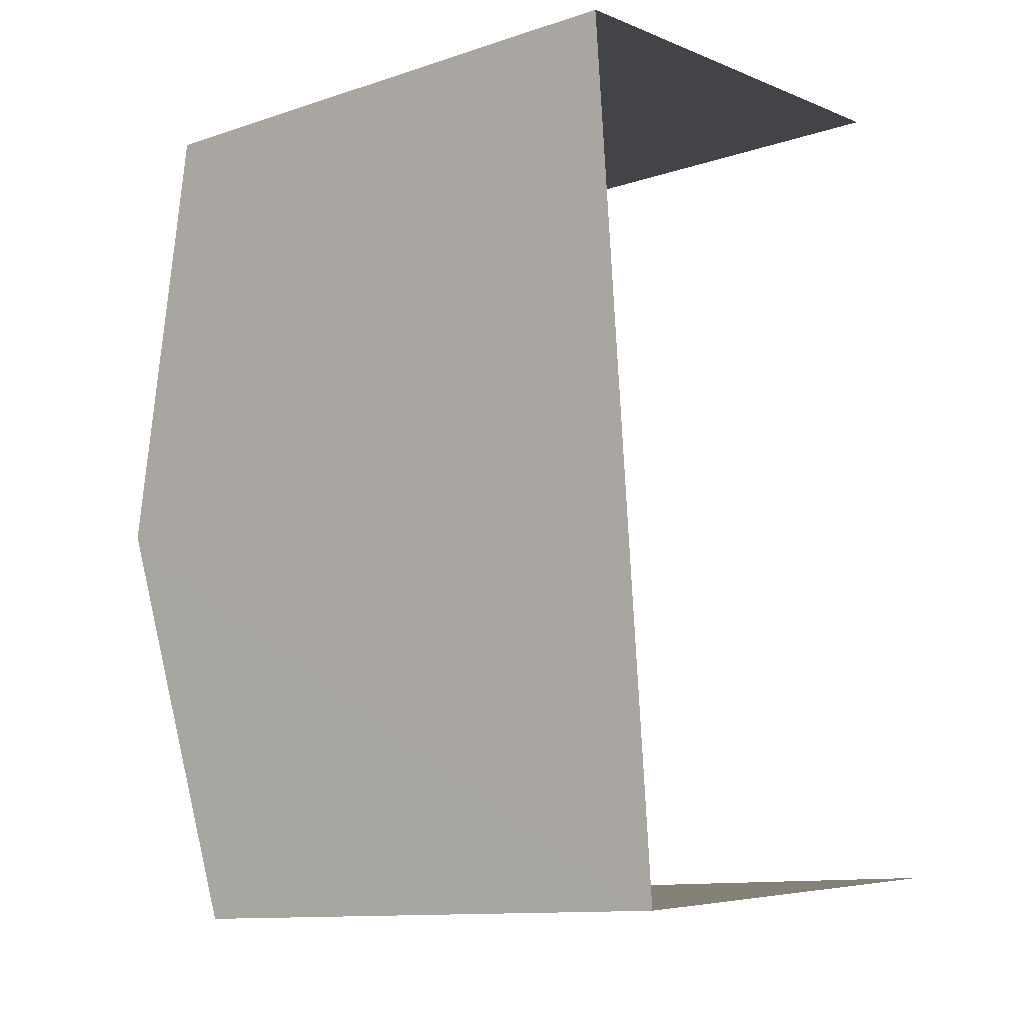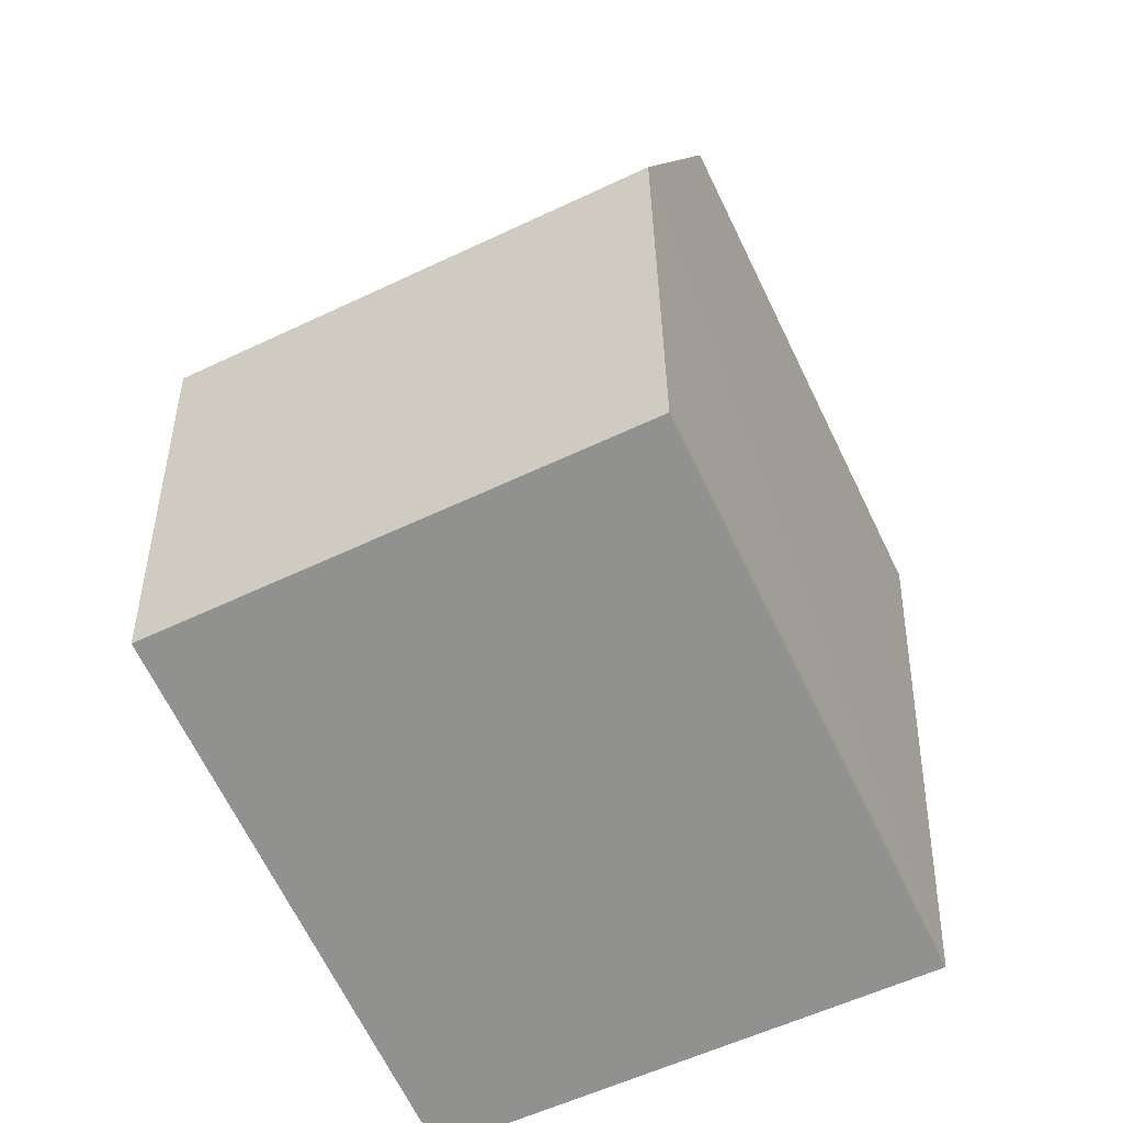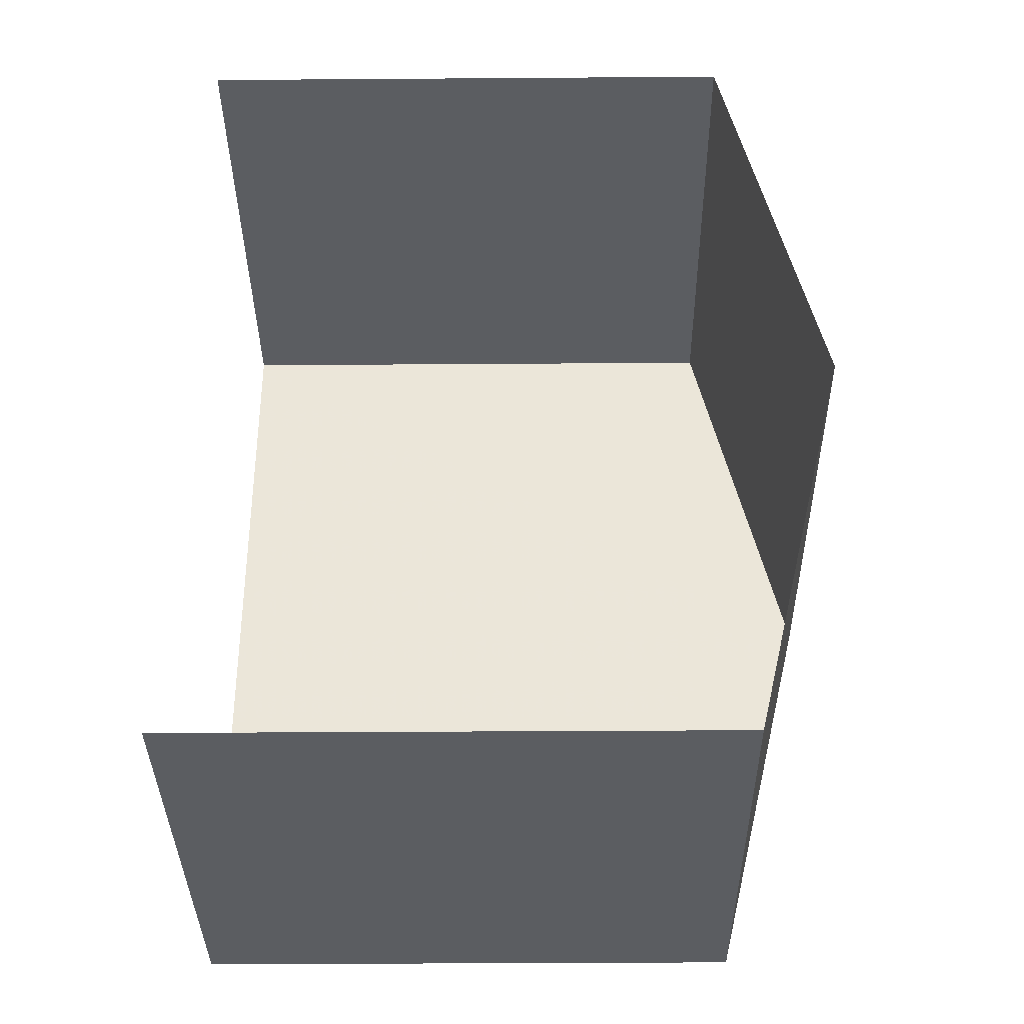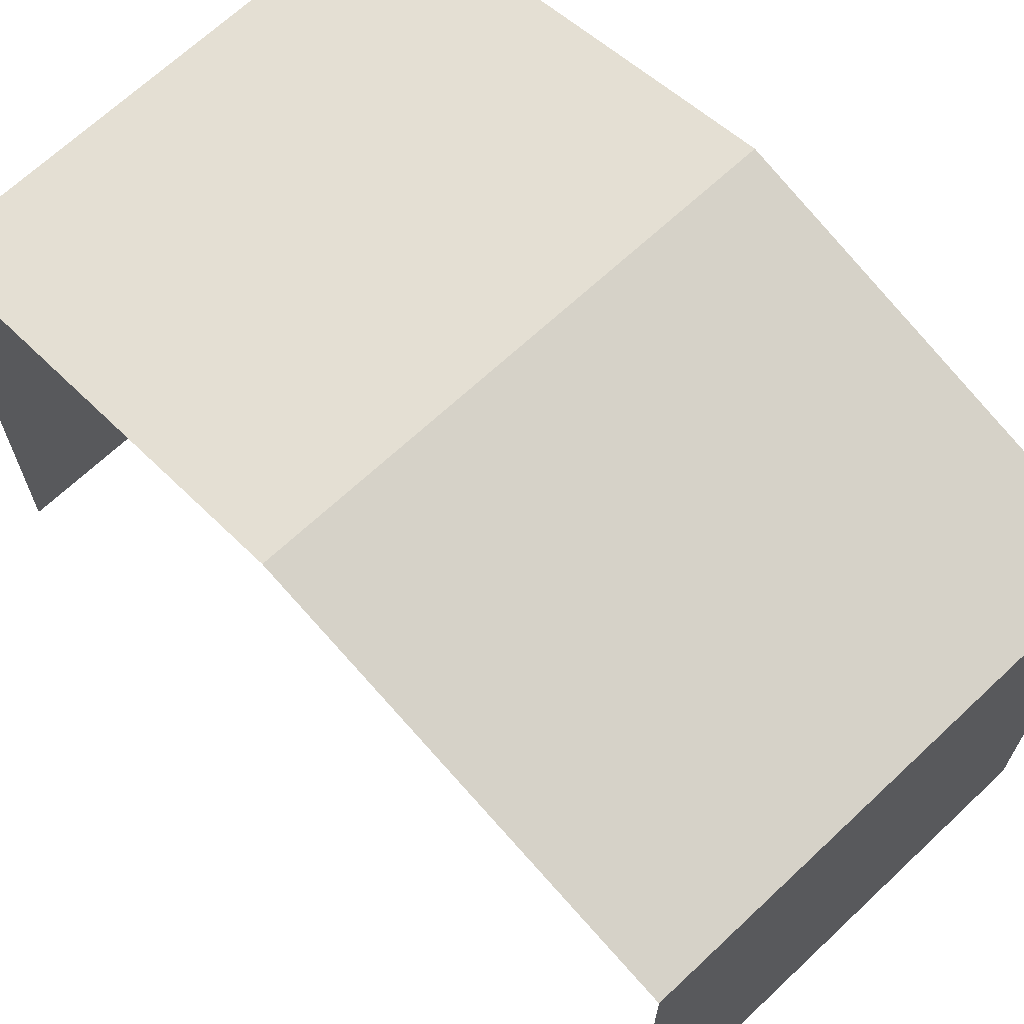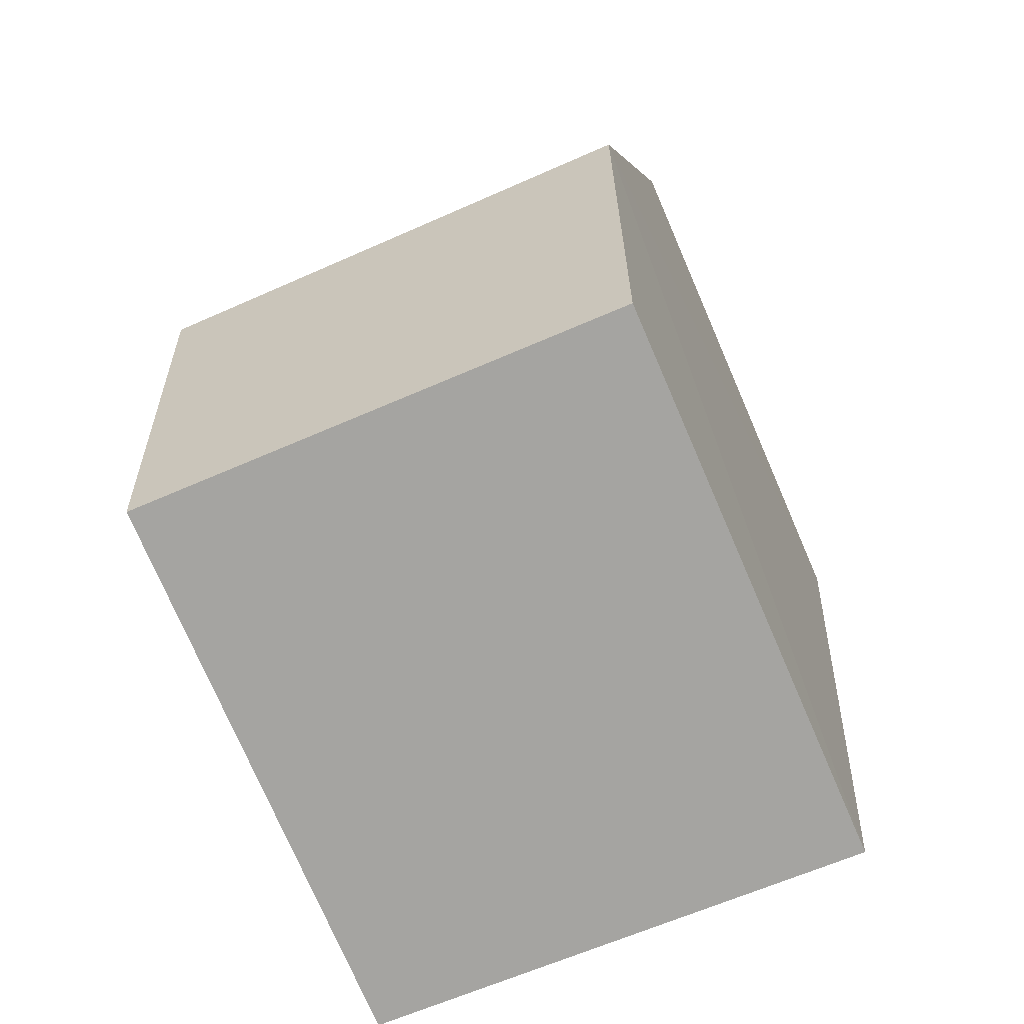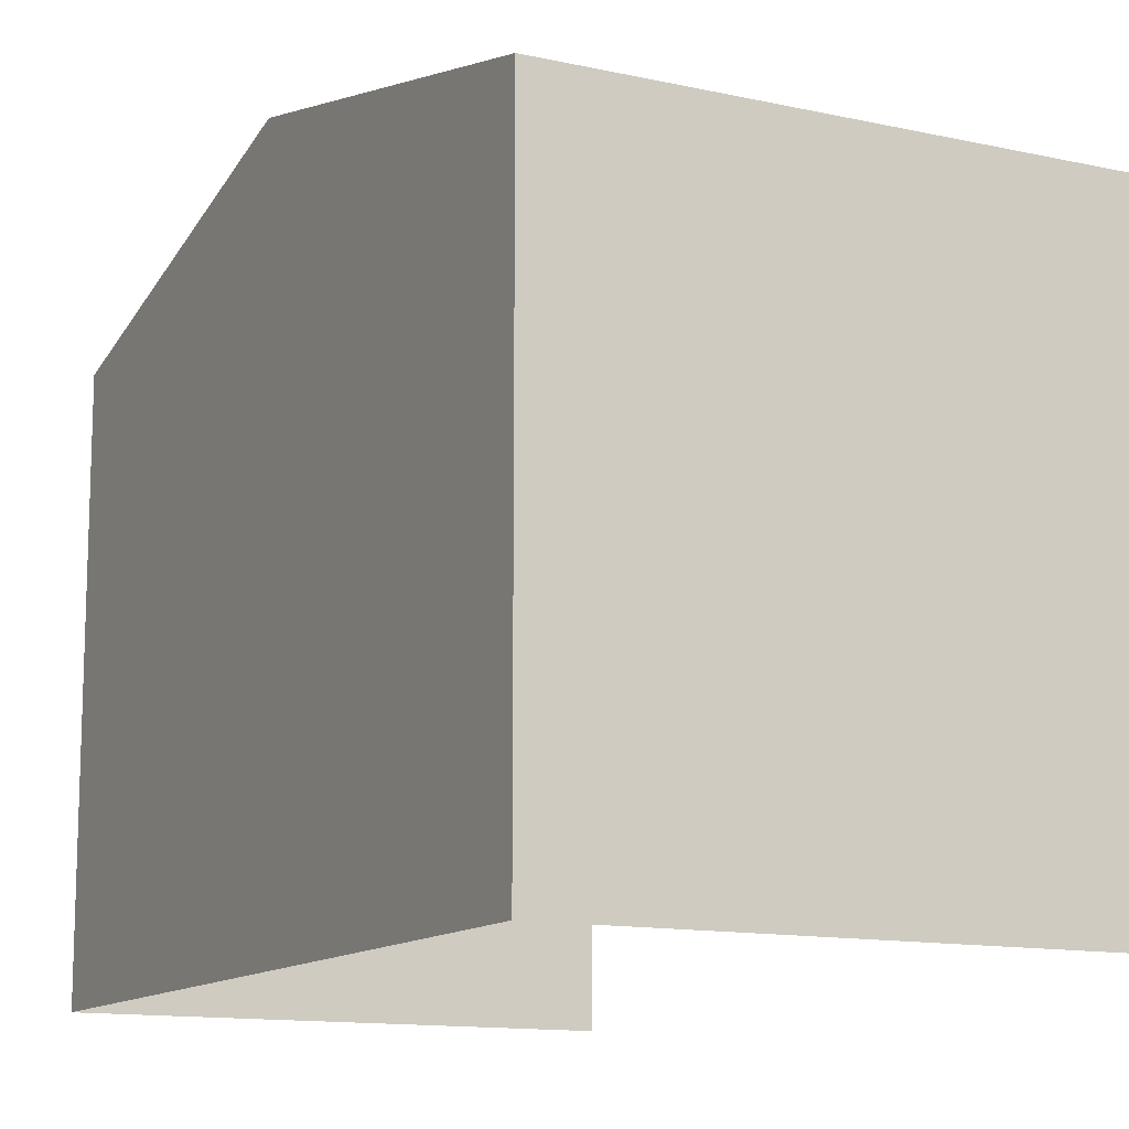
<metadata>
{"format":"obj","ext":"obj","renderer":"f3d","projection":"perspective","resolution":1024,"background":"white","views":[{"elev":-11.8,"azim":128.5,"up":"+Y"},{"elev":-68.8,"azim":26.0,"up":"+Y"},{"elev":-30.8,"azim":-89.3,"up":"+Y"},{"elev":68.0,"azim":-48.4,"up":"+Z"},{"elev":-76.2,"azim":23.5,"up":"+Y"},{"elev":-12.6,"azim":147.7,"up":"+Z"}]}
</metadata>
<code>
v -3.734e+05 -1.043e+05 25.96
v -3.734e+05 -1.043e+05 25.96
v -3.734e+05 -1.043e+05 25.96
v -3.734e+05 -1.043e+05 25.96
v -3.734e+05 -1.043e+05 30.75
v -3.734e+05 -1.043e+05 30.02
v -3.734e+05 -1.043e+05 30.75
v -3.734e+05 -1.043e+05 30.02
v -3.734e+05 -1.043e+05 30.02
v -3.734e+05 -1.043e+05 30.02
f 1 2 3
f 1 4 2
f 6 1 7
f 1 3 7
f 3 10 7
f 5 6 7
f 5 8 6
f 7 9 5
f 7 10 9
f 9 3 2
f 9 10 3
f 8 4 1
f 6 8 1
f 9 2 5
f 2 4 5
f 4 8 5

</code>
